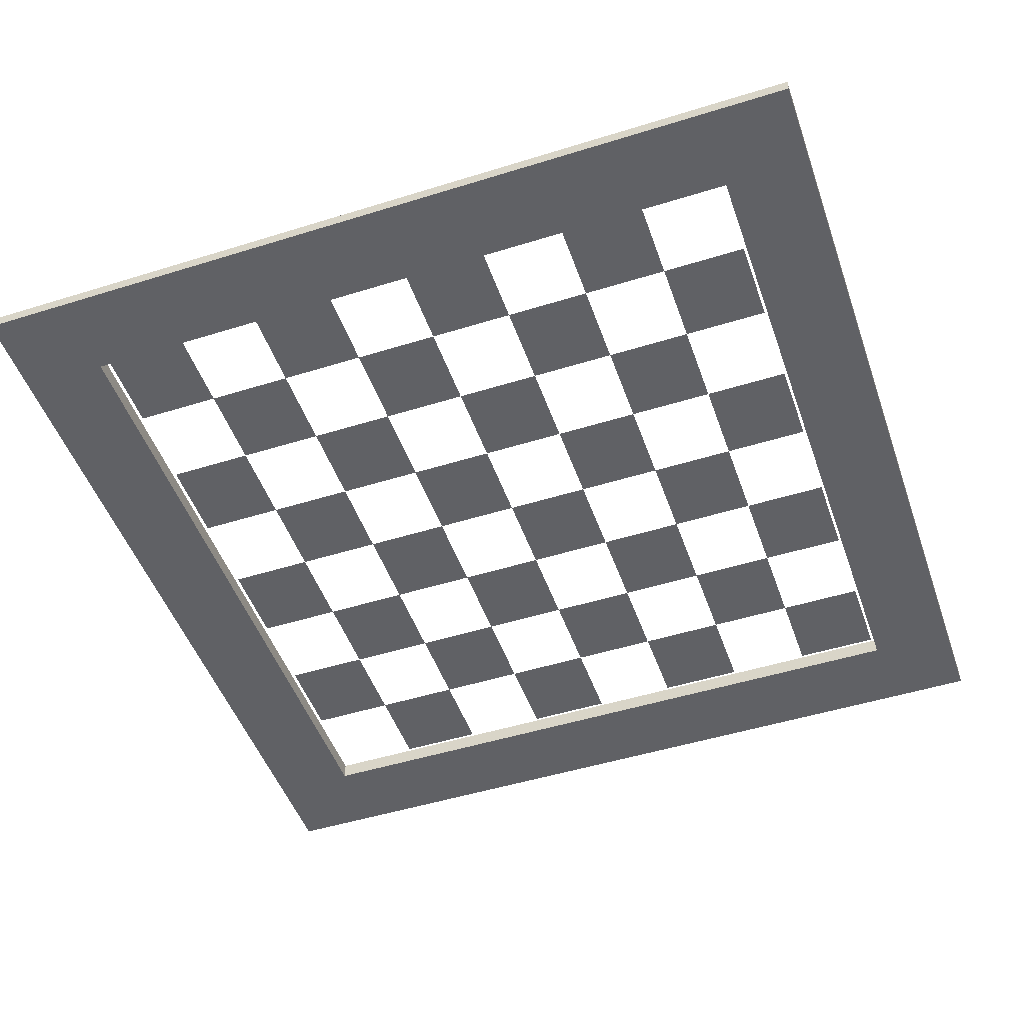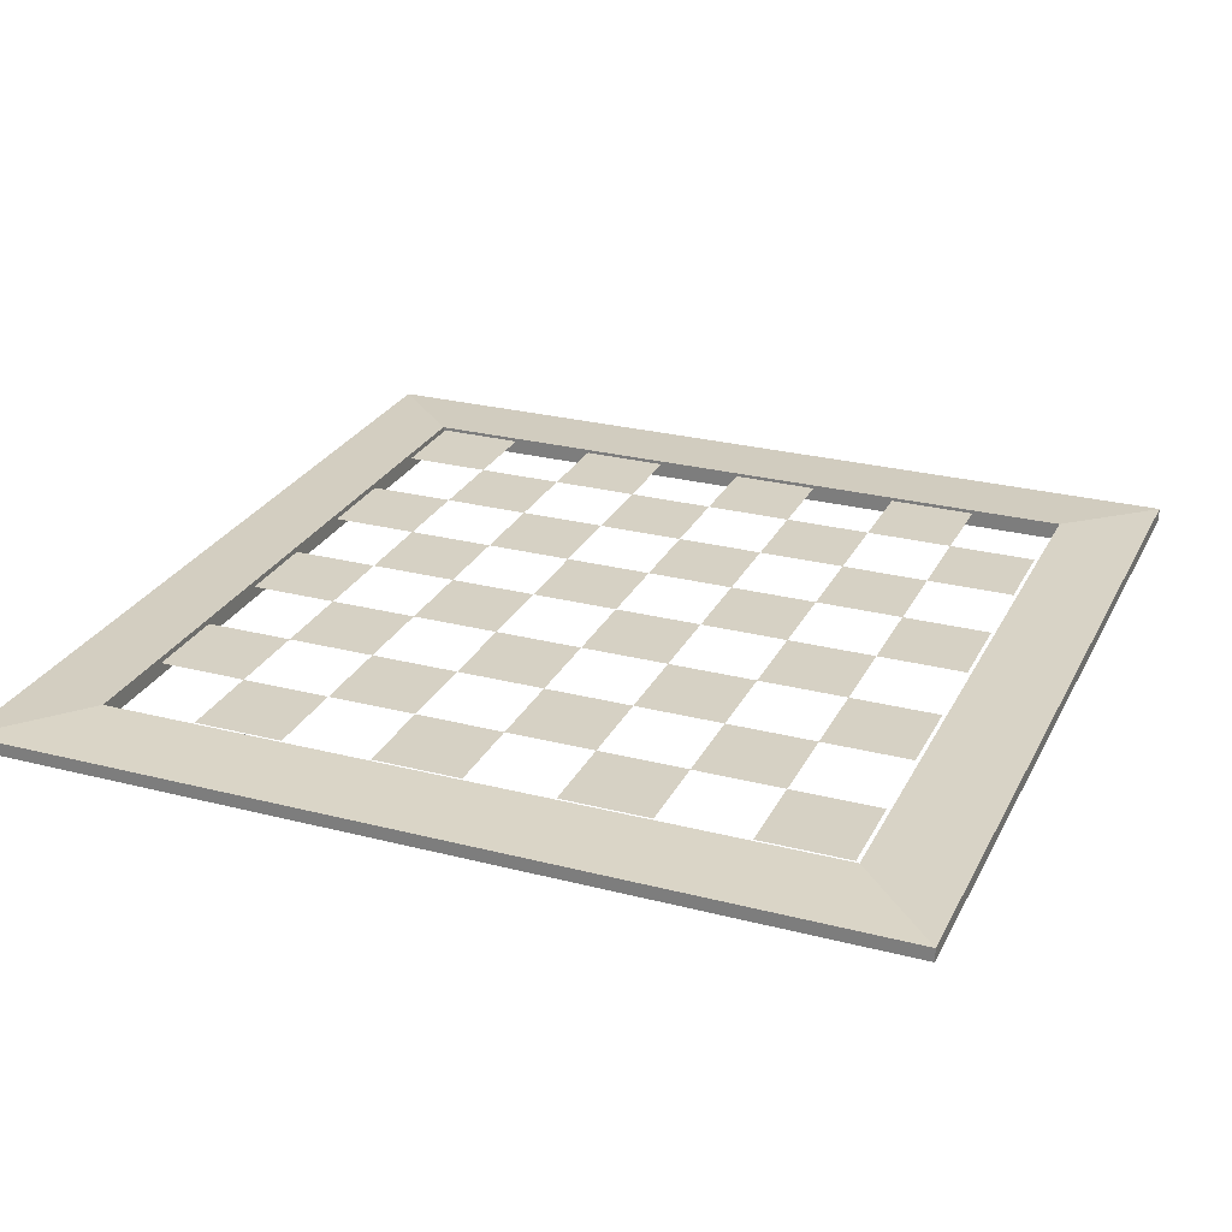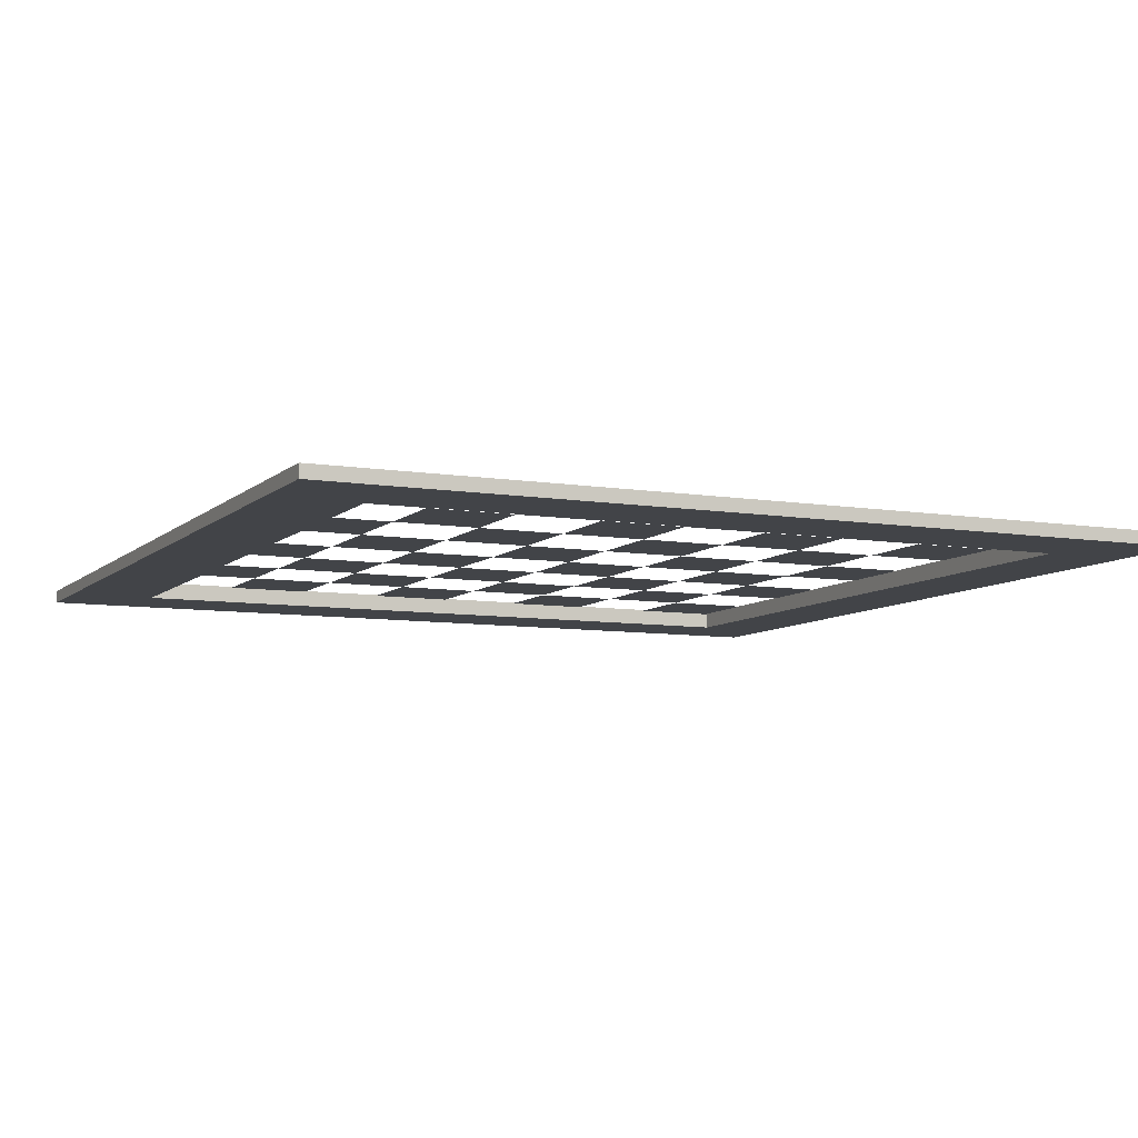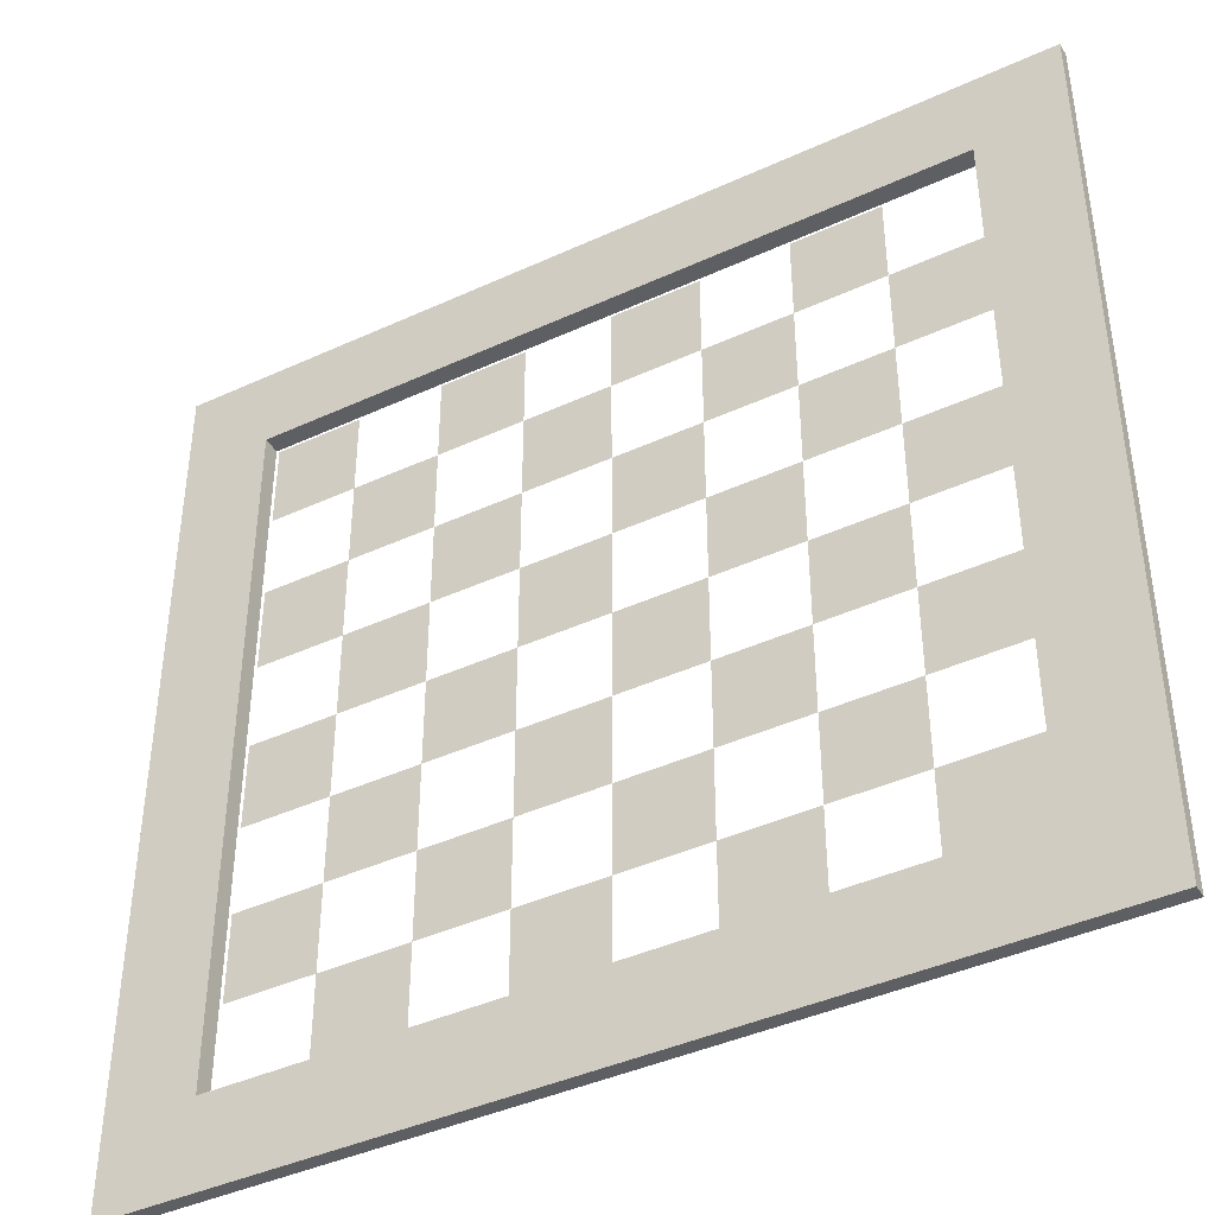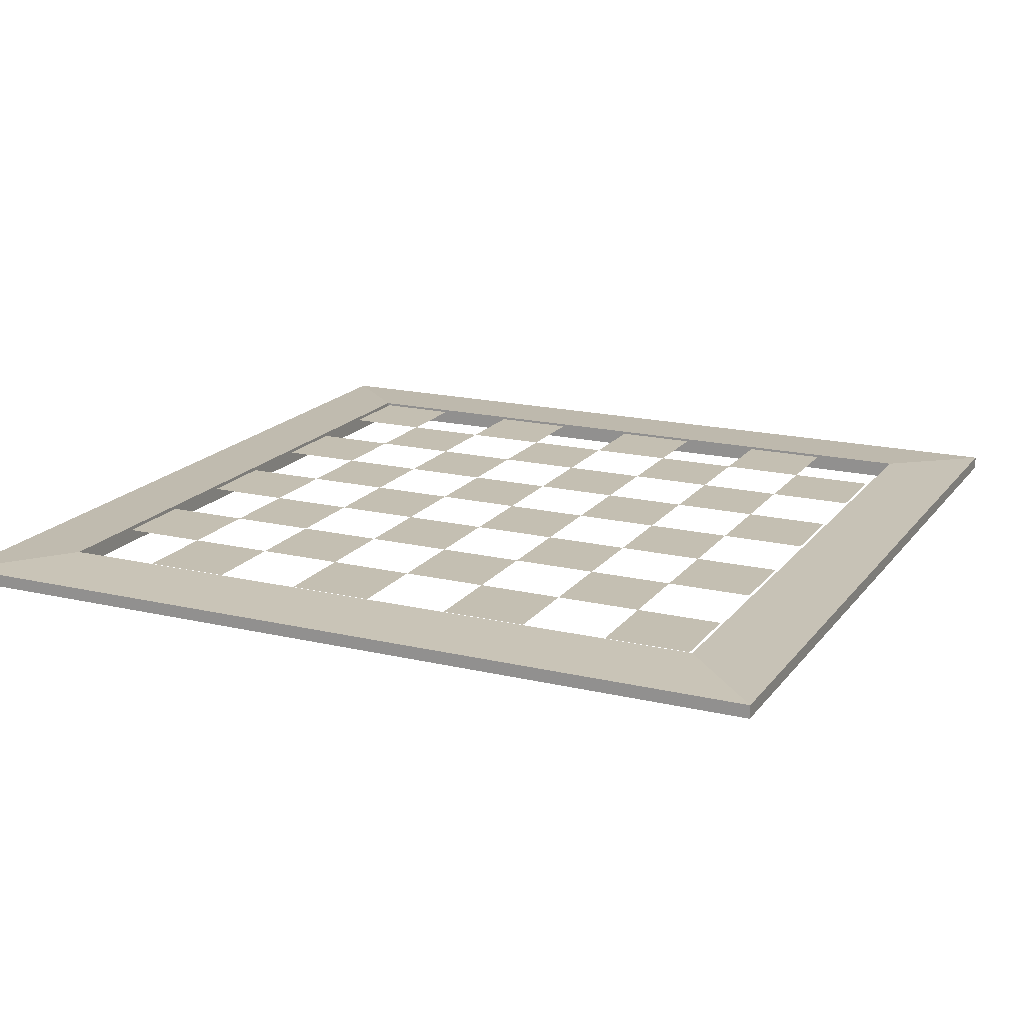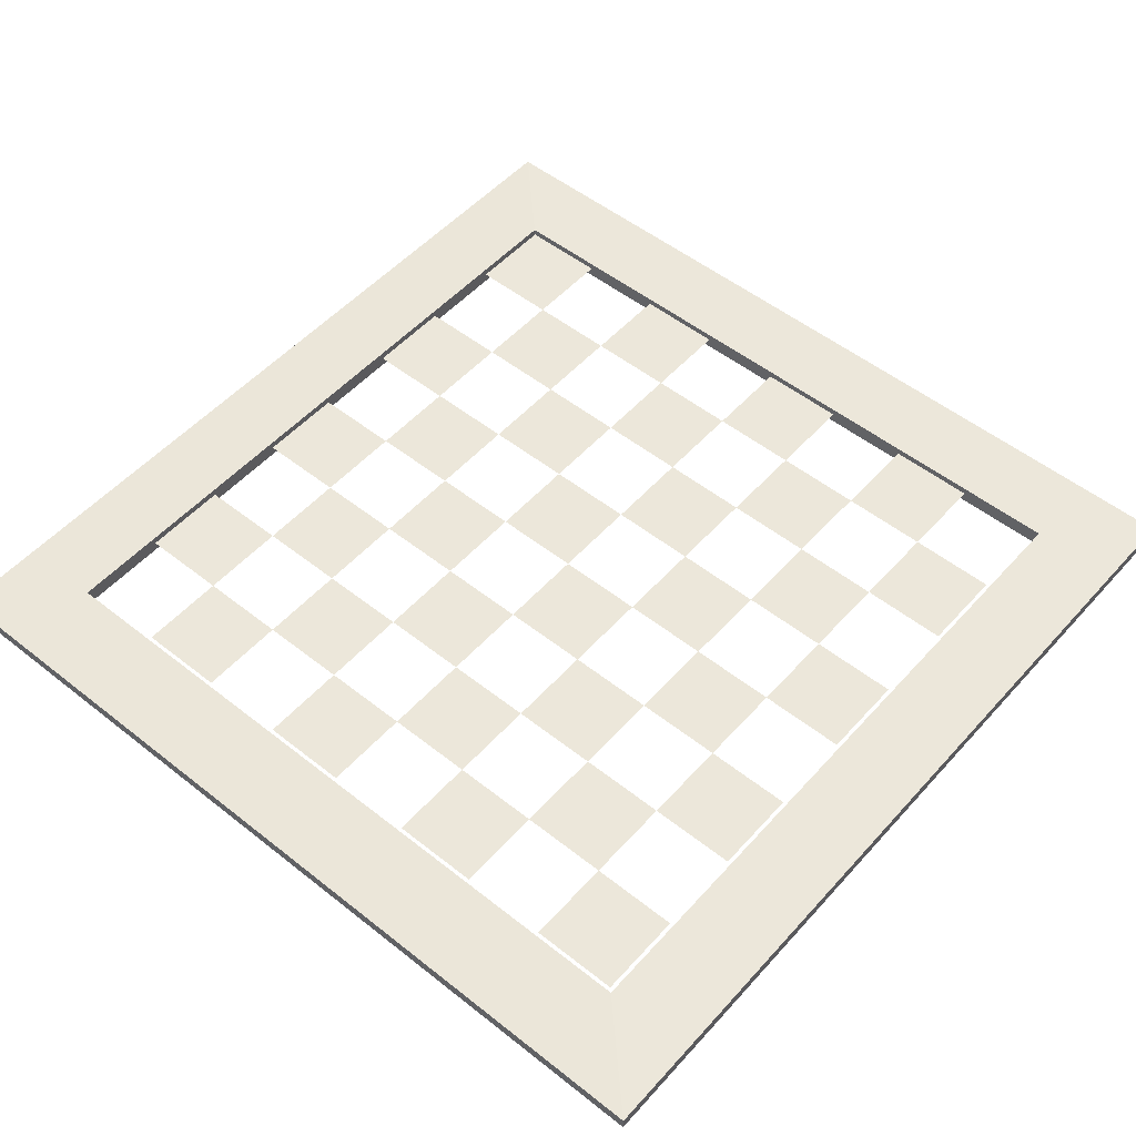
<metadata>
{"format":"obj","ext":"obj","renderer":"f3d","projection":"perspective","resolution":1024,"background":"white","views":[{"elev":-48.9,"azim":19.1,"up":"+Y"},{"elev":26.6,"azim":112.0,"up":"+Y"},{"elev":-7.9,"azim":-24.8,"up":"+Y"},{"elev":-41.9,"azim":28.9,"up":"+Z"},{"elev":17.6,"azim":-65.0,"up":"+Y"},{"elev":52.2,"azim":-49.5,"up":"+Y"}]}
</metadata>
<code>
g Plane_Mesh
v 11.89 -4.727 -24.06
v 11.89 -4.727 -18.06
v 5.89 -4.727 -18.06
v 5.89 -4.727 -24.06
v -0.1146 -4.727 -24.06
v -0.1146 -4.727 -18.06
v -6.119 -4.727 -18.06
v -6.119 -4.727 -24.06
v -12.12 -4.727 -24.06
v -12.12 -4.727 -18.06
v -18.13 -4.727 -18.06
v -18.13 -4.727 -24.06
v 23.9 -4.727 -24.06
v 23.9 -4.727 -18.06
v 17.9 -4.727 -18.06
v 17.9 -4.727 -24.06
v -18.13 -4.727 5.962
v -18.13 -4.727 11.97
v -24.13 -4.727 11.97
v -24.13 -4.727 5.962
v -6.119 -4.727 5.962
v -6.119 -4.727 11.97
v -12.12 -4.727 11.97
v -12.12 -4.727 5.962
v 17.9 -4.727 5.962
v 17.9 -4.727 11.97
v 11.89 -4.727 11.97
v 11.9 -4.727 5.962
v 17.9 -4.727 -18.06
v 17.9 -4.727 -12.05
v 11.89 -4.727 -12.05
v 11.9 -4.727 -18.06
v -18.13 -4.727 -18.06
v -18.13 -4.727 -12.05
v -24.13 -4.727 -12.05
v -24.13 -4.727 -18.06
v -6.119 -4.727 -18.06
v -6.119 -4.727 -12.05
v -12.12 -4.727 -12.05
v -12.12 -4.727 -18.06
v 5.89 -4.727 -18.06
v 5.89 -4.727 -12.05
v -0.1146 -4.727 -12.05
v -0.1146 -4.727 -18.06
v 11.89 -4.727 -12.05
v 11.89 -4.727 -6.048
v 5.89 -4.727 -6.048
v 5.89 -4.727 -12.05
v -0.1146 -4.727 -12.05
v -0.1146 -4.727 -6.048
v -6.119 -4.727 -6.048
v -6.119 -4.727 -12.05
v -12.12 -4.727 -12.05
v -12.12 -4.727 -6.048
v -18.13 -4.727 -6.048
v -18.13 -4.727 -12.05
v 23.9 -4.727 -12.05
v 23.9 -4.727 -6.048
v 17.9 -4.727 -6.048
v 17.9 -4.727 -12.05
v 17.9 -4.727 -6.048
v 17.9 -4.727 -0.04304
v 11.89 -4.727 -0.04304
v 11.9 -4.727 -6.048
v -18.13 -4.727 -6.048
v -18.13 -4.727 -0.04304
v -24.13 -4.727 -0.04304
v -24.13 -4.727 -6.048
v -6.119 -4.727 -6.048
v -6.119 -4.727 -0.04304
v -12.12 -4.727 -0.04304
v -12.12 -4.727 -6.048
v 5.89 -4.727 -6.048
v 5.89 -4.727 -0.04304
v -0.1146 -4.727 -0.04304
v -0.1146 -4.727 -6.048
v 11.89 -4.727 -0.04304
v 11.89 -4.727 5.962
v 5.89 -4.727 5.962
v 5.89 -4.727 -0.04304
v -0.1146 -4.727 -0.04304
v -0.1146 -4.727 5.962
v -6.119 -4.727 5.962
v -6.119 -4.727 -0.04304
v -12.12 -4.727 -0.04304
v -12.12 -4.727 5.962
v -18.13 -4.727 5.962
v -18.13 -4.727 -0.04304
v 23.9 -4.727 -0.04304
v 23.9 -4.727 5.962
v 17.9 -4.727 5.962
v 17.9 -4.727 -0.04304
v 23.9 -4.727 11.97
v 23.9 -4.727 17.97
v 17.9 -4.727 17.97
v 17.9 -4.727 11.97
v -12.12 -4.727 11.97
v -12.12 -4.727 17.97
v -18.13 -4.727 17.97
v -18.13 -4.727 11.97
v -0.1146 -4.727 11.97
v -0.1146 -4.727 17.97
v -6.119 -4.727 17.97
v -6.119 -4.727 11.97
v -18.13 -4.727 17.97
v -18.13 -4.727 23.98
v -24.13 -4.727 23.98
v -24.13 -4.727 17.97
v -6.119 -4.727 17.97
v -6.119 -4.727 23.98
v -12.12 -4.727 23.98
v -12.12 -4.727 17.97
v 5.89 -4.727 5.962
v 5.89 -4.727 11.97
v -0.1146 -4.727 11.97
v -0.1146 -4.727 5.962
v 11.89 -4.727 11.97
v 11.89 -4.727 17.97
v 5.89 -4.727 17.97
v 5.89 -4.727 11.97
v 5.89 -4.727 17.97
v 5.89 -4.727 23.98
v -0.1146 -4.727 23.98
v -0.1146 -4.727 17.97
v 17.9 -4.727 17.97
v 17.9 -4.727 23.98
v 11.89 -4.727 23.98
v 11.9 -4.727 17.97
g off
g Plane_Mrke-brikker_lodr.002
f 4 2 1
f 8 6 5
f 12 10 9
f 16 14 13
f 20 18 17
f 24 22 21
f 28 26 25
f 32 30 29
f 36 34 33
f 40 38 37
f 44 42 41
f 48 46 45
f 52 50 49
f 56 54 53
f 60 58 57
f 61 63 62
f 68 66 65
f 72 70 69
f 76 74 73
f 80 78 77
f 84 82 81
f 88 86 85
f 92 90 89
f 93 95 94
f 100 98 97
f 104 102 101
f 108 106 105
f 112 110 109
f 116 114 113
f 117 119 118
f 124 122 121
f 128 126 125
f 4 3 2
f 8 7 6
f 12 11 10
f 16 15 14
f 20 19 18
f 24 23 22
f 28 27 26
f 32 31 30
f 36 35 34
f 40 39 38
f 44 43 42
f 48 47 46
f 52 51 50
f 56 55 54
f 60 59 58
f 61 64 63
f 68 67 66
f 72 71 70
f 76 75 74
f 80 79 78
f 84 83 82
f 88 87 86
f 92 91 90
f 93 96 95
f 100 99 98
f 104 103 102
f 108 107 106
f 112 111 110
f 116 115 114
f 117 120 119
f 124 123 122
f 128 127 126
g Ramme.001_Mesh
v -24.43 -4.627 -24.36
v -30.44 -4.927 -30.37
v 30.21 -5.828 -30.37
v 24.2 -5.828 -24.36
v 30.21 -4.927 -30.37
v 24.2 -4.627 24.28
v 30.21 -4.927 30.28
v -30.44 -4.927 30.28
v -24.43 -4.627 24.28
v 24.2 -4.627 -24.36
v -24.43 -5.828 -24.36
v -30.44 -5.828 -30.37
v -24.43 -5.828 24.28
v -30.44 -5.828 30.28
v 30.21 -5.828 30.28
v 24.2 -5.828 24.28
g off
g Ramme.001_Mrke-brikker_lodr.002
f 137 135 134
f 134 141 137
f 136 143 135
f 141 143 142
f 140 141 142
f 142 130 140
f 137 139 129
f 136 129 130
f 143 132 131
f 131 135 143
f 138 144 134
f 138 135 133
f 138 130 129
f 133 140 130
f 129 132 138
f 132 140 131
f 137 136 135
f 134 144 141
f 136 142 143
f 141 144 143
f 140 139 141
f 142 136 130
f 137 141 139
f 136 137 129
f 143 144 132
f 131 133 135
f 138 132 144
f 138 134 135
f 138 133 130
f 133 131 140
f 129 139 132
f 132 139 140

</code>
